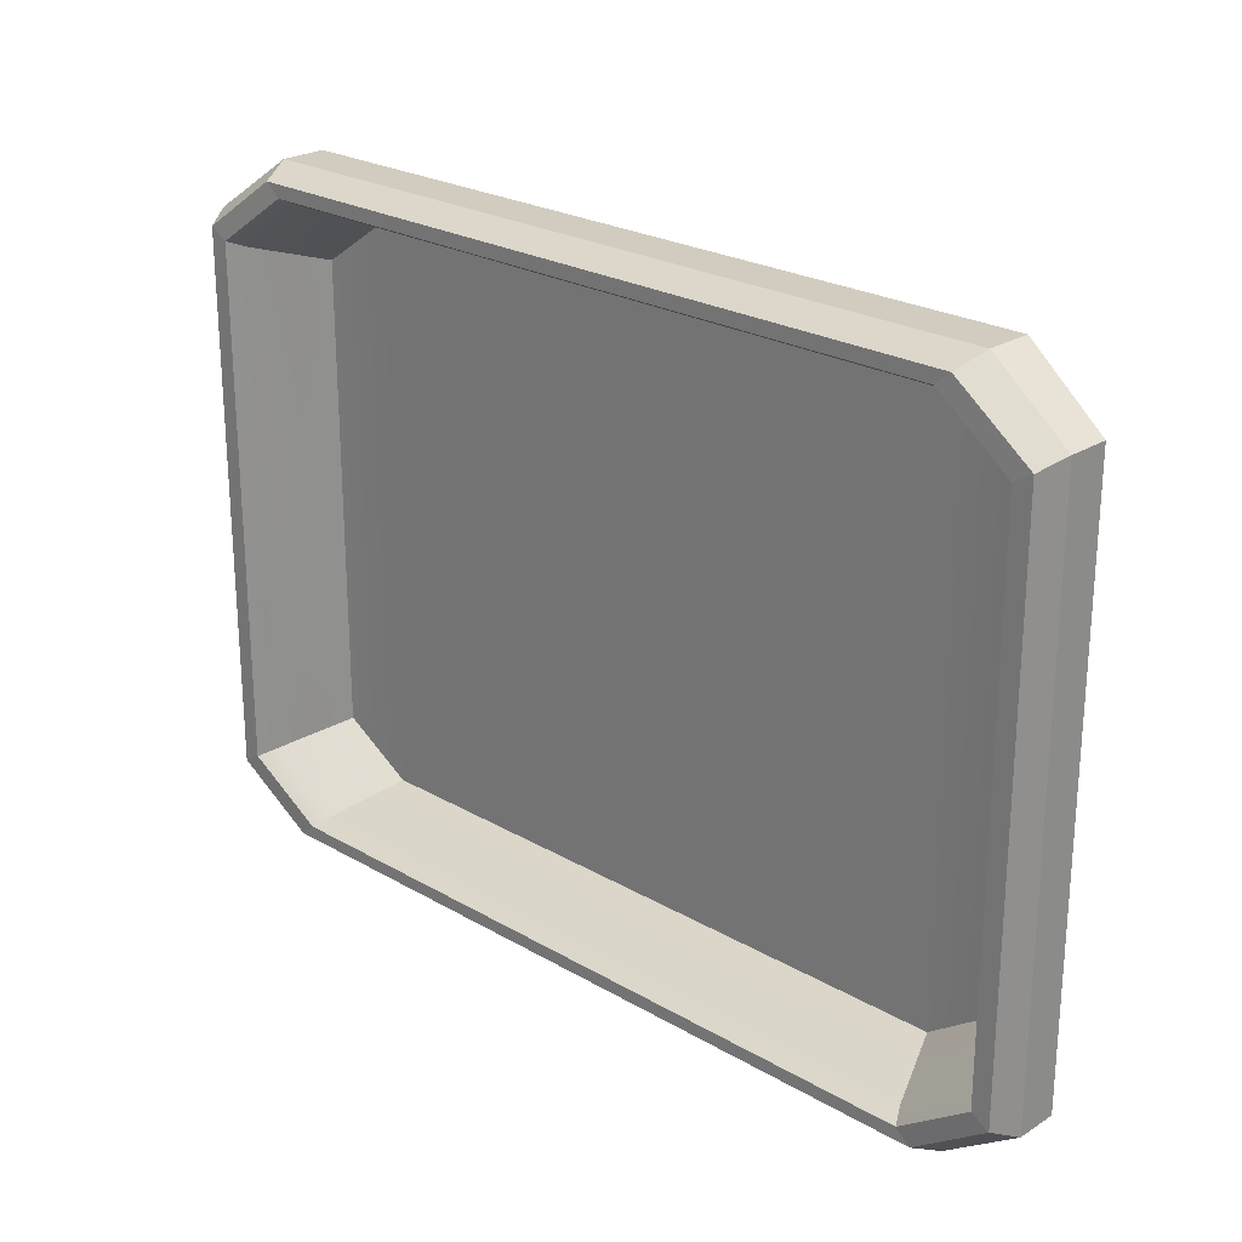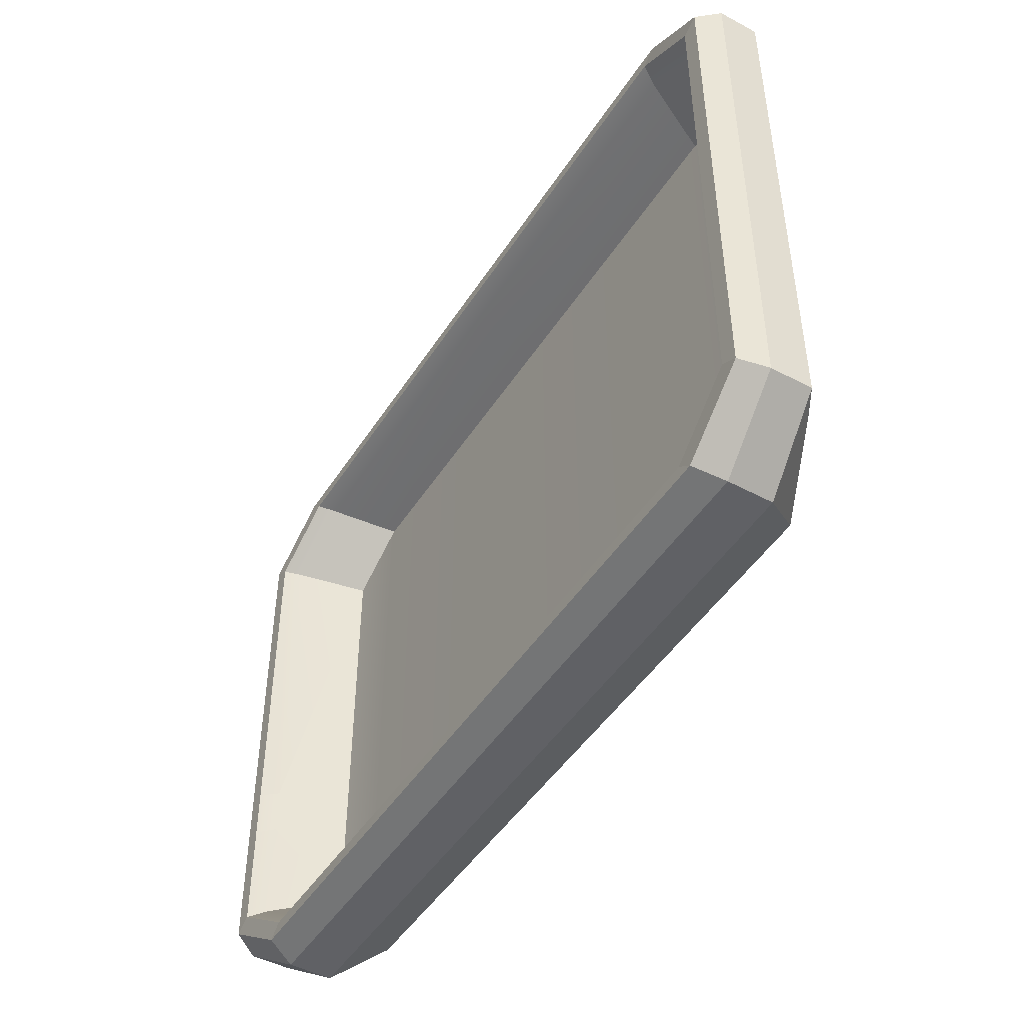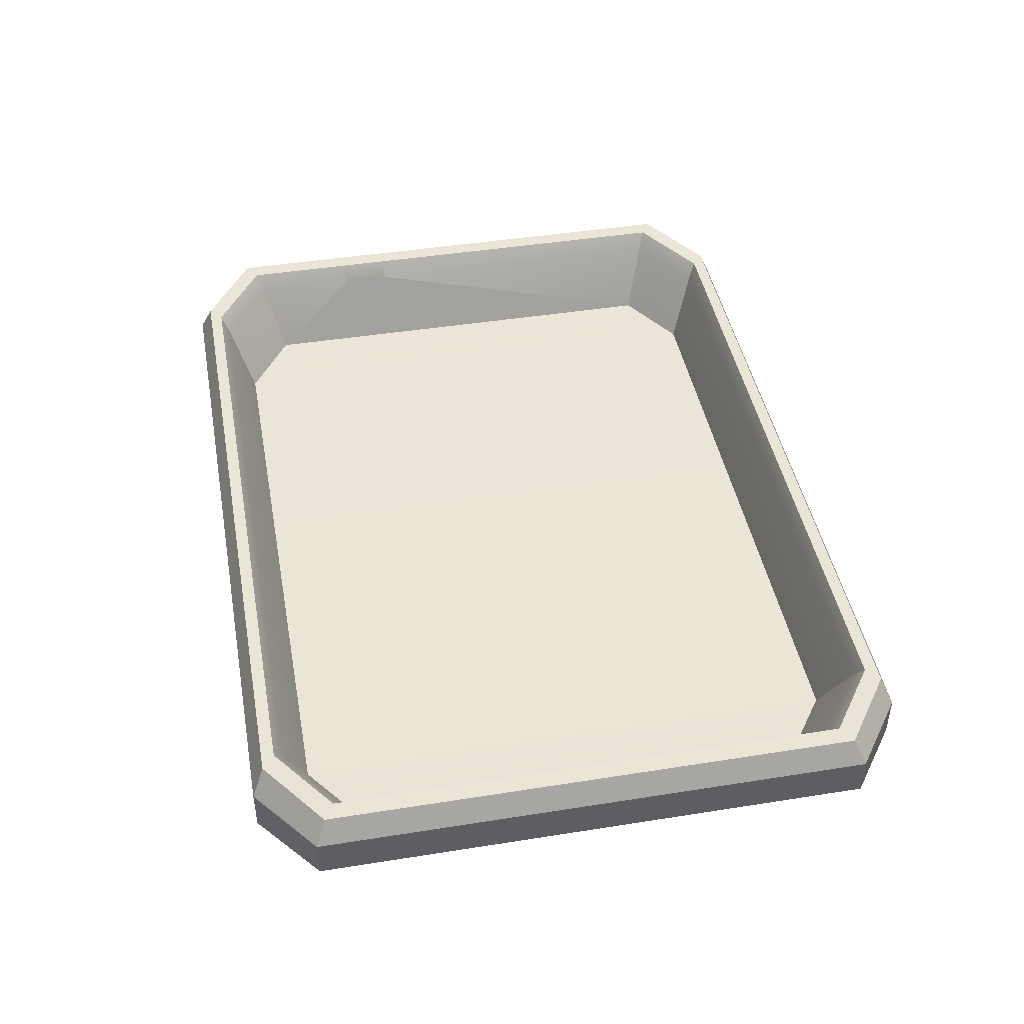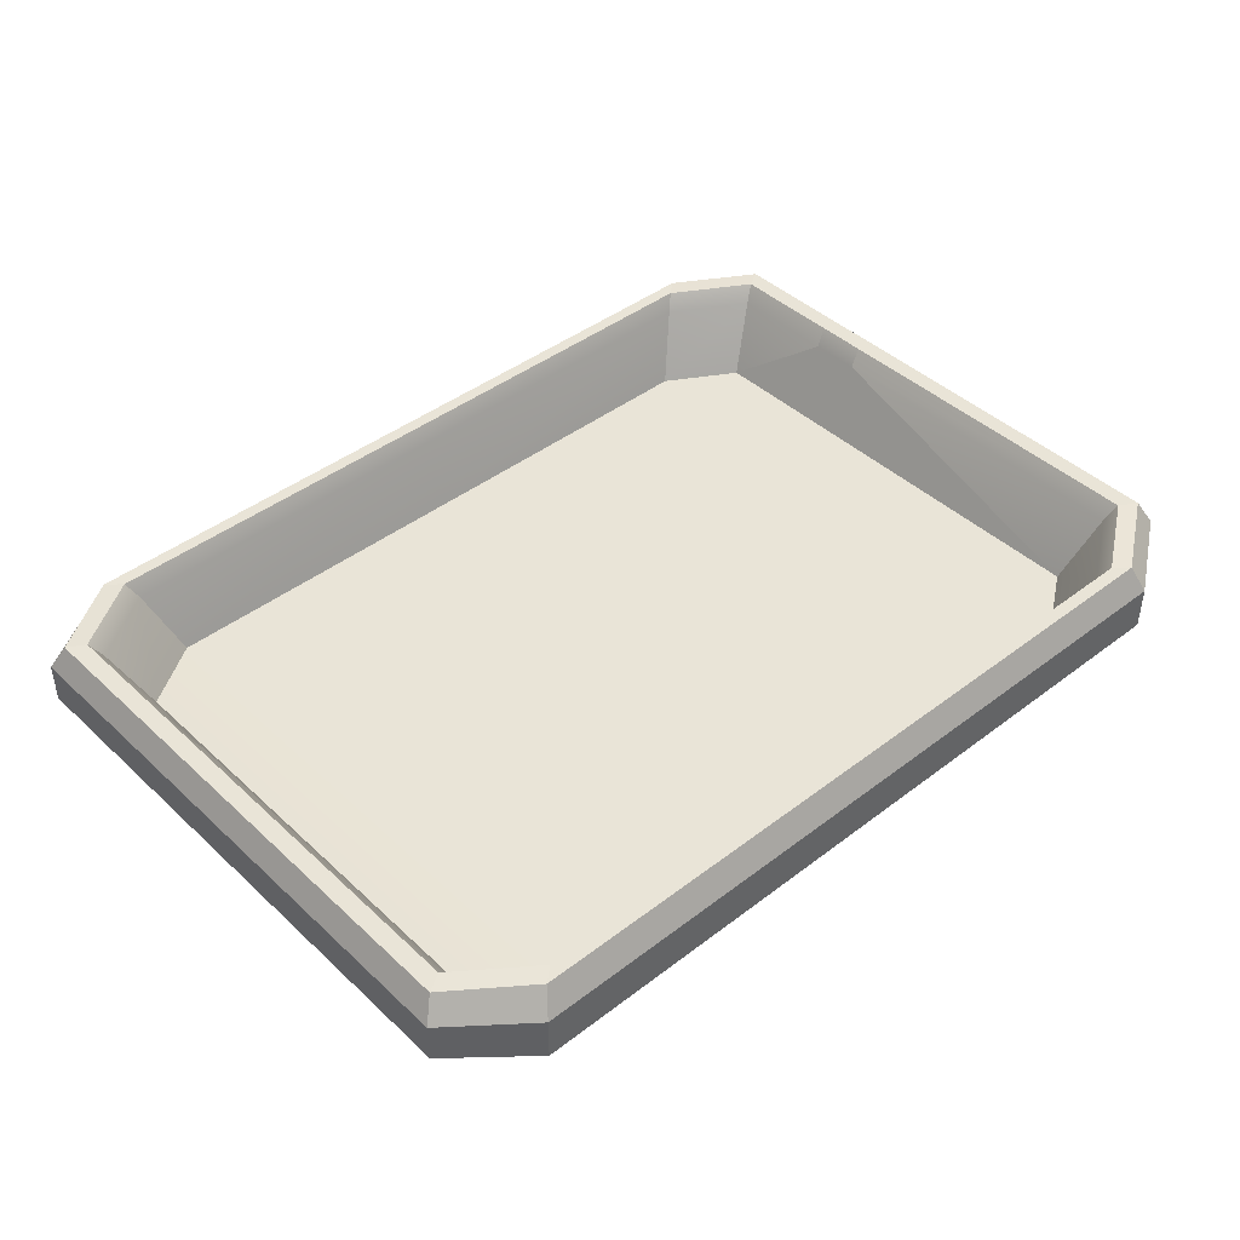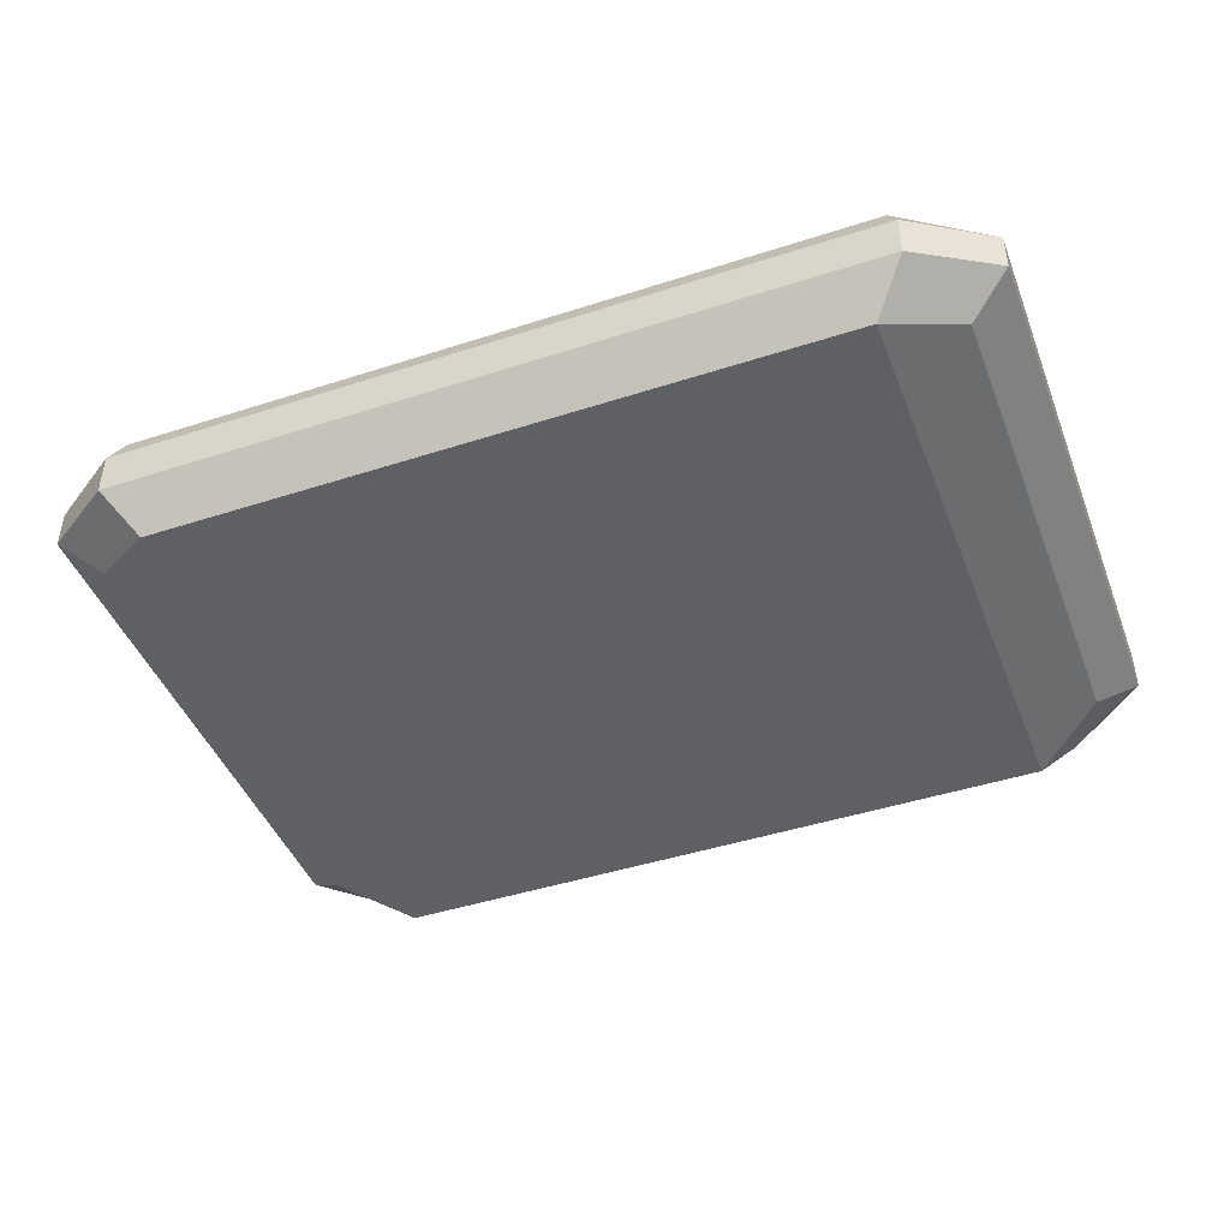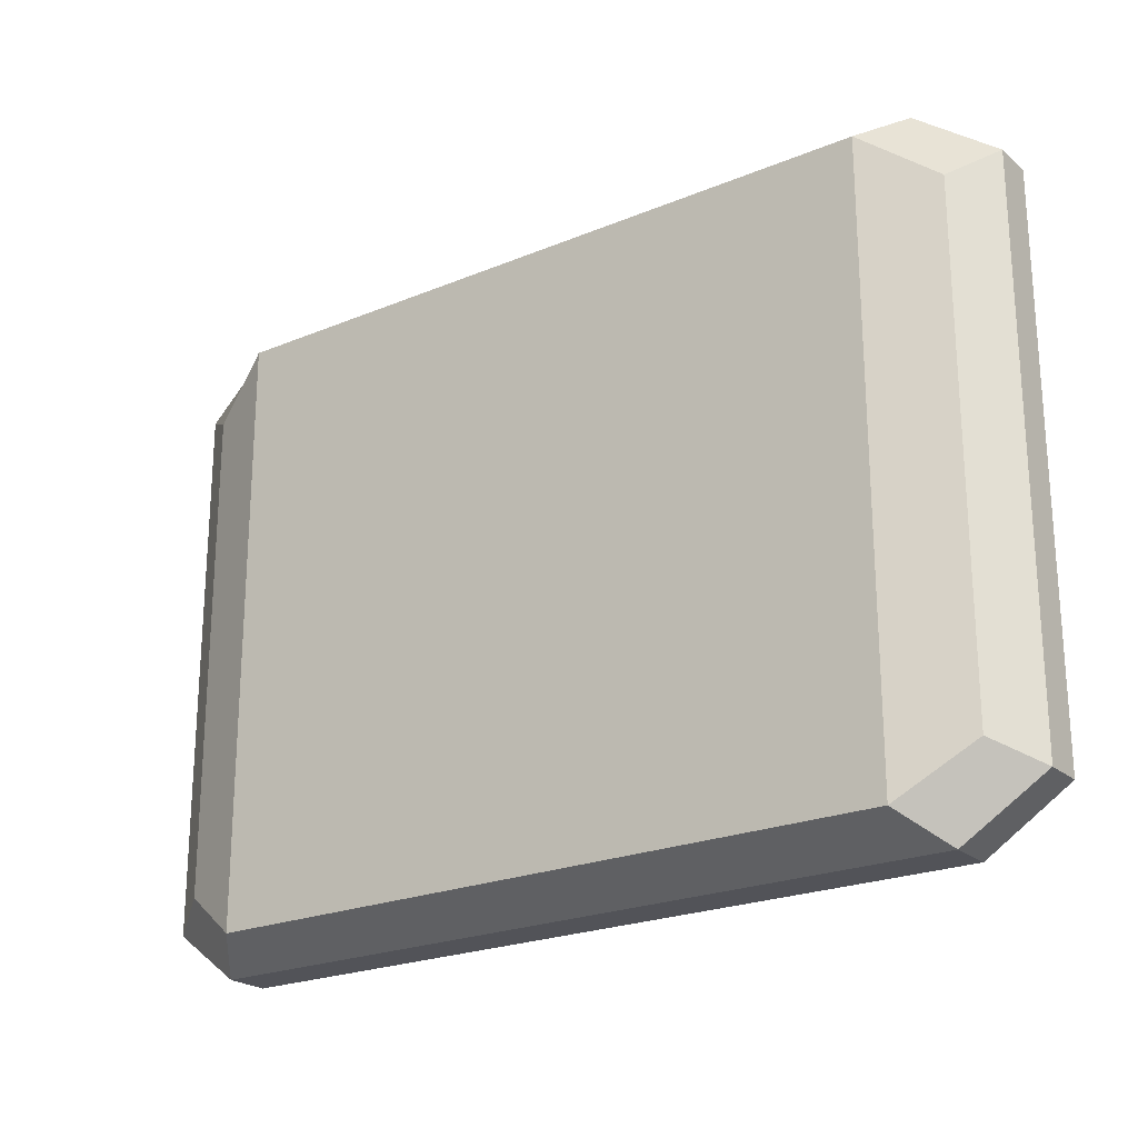
<metadata>
{"format":"obj","ext":"obj","renderer":"f3d","projection":"perspective","resolution":1024,"background":"white","views":[{"elev":24.1,"azim":-136.1,"up":"+Z"},{"elev":-47.3,"azim":-121.2,"up":"+Z"},{"elev":44.4,"azim":-100.5,"up":"+Y"},{"elev":43.0,"azim":-42.3,"up":"+Y"},{"elev":-44.8,"azim":-159.4,"up":"+Y"},{"elev":-22.7,"azim":35.5,"up":"+Z"}]}
</metadata>
<code>
v 0.1465 0.03845 -0.08755
v 0.1465 0.03845 -0.04948
v 0.1465 0.03845 -0.03197
v 0.1465 0.03845 0.08756
v 0.1214 0.03704 0.1051
v 0 0.03704 0.1051
v -0.1214 0.03704 0.1051
v -0.1465 0.03845 0.08756
v -0.1465 0.03845 -0.03197
v -0.1465 0.03845 -0.04948
v -0.1465 0.03845 -0.08755
v -0.1214 0.03704 -0.1051
v 0 0.03704 -0.1051
v 0.1214 0.03704 -0.1051
v 0.1314 0.009492 -0.07858
v 0.1314 0.009492 0.07858
v 0.109 0.00808 0.09434
v 0 0.00808 0.09434
v -0.109 0.00808 0.09434
v -0.1314 0.009492 0.07858
v -0.1314 0.009492 -0.07858
v -0.109 0.00808 -0.09434
v 0 0.00808 -0.09434
v 0.109 0.00808 -0.09434
v 0.1426 0.03266 -0.04819
v 0.1426 0.03266 -0.08526
v 0.1183 0.03125 -0.1024
v 0 0.03125 -0.1024
v -0.1183 0.03125 -0.1024
v -0.1426 0.03266 -0.08526
v -0.1426 0.03266 -0.04819
v -0.1426 0.03266 -0.03113
v -0.1426 0.03266 0.08527
v -0.1183 0.03125 0.1024
v 0 0.03125 0.1024
v 0.1183 0.03125 0.1024
v 0.1426 0.03266 0.08527
v 0.1426 0.03266 -0.03113
v 0.1525 0.03845 -0.05151
v 0.1525 0.03845 -0.09115
v 0.1525 0.03845 -0.03328
v 0.1525 0.03845 0.09115
v 0.1264 0.03704 0.1094
v 0 0.03704 0.1094
v -0.1264 0.03704 0.1094
v -0.1525 0.03845 0.09115
v -0.1525 0.03845 -0.03328
v -0.1525 0.03845 -0.05151
v -0.1525 0.03845 -0.09115
v -0.1264 0.03704 -0.1094
v 0 0.03704 -0.1094
v 0.1264 0.03704 -0.1094
v -0.1425 0.005945 0.08611
v 0.1425 0.005945 0.08611
v -0.1425 0.005945 -0.08611
v 0.1425 0.005945 -0.08611
v -0.1568 0.01636 -0.09474
v -0.1568 0.01636 0.09474
v 0.1568 0.01636 0.09474
v 0.1568 0.01636 -0.09474
v 0 -0.003534 -0.1034
v 0 -0.003534 0.1034
v 0 0.0122 0.1137
v 0 0.0122 -0.1137
v -0.13 0.0122 -0.1137
v -0.13 0.0122 0.1137
v -0.1182 -0.003534 0.1034
v -0.1182 -0.003534 -0.1034
v 0.1182 -0.003534 0.1034
v 0.13 0.0122 0.1137
v 0.13 0.0122 -0.1137
v 0.1182 -0.003534 -0.1034
v 0.1568 0.03016 -0.09474
v 0.1568 0.03016 0.09474
v 0.13 0.02732 0.1137
v 0 0.02732 0.1137
v -0.13 0.02732 0.1137
v -0.1568 0.03016 0.09474
v -0.1568 0.03016 -0.09474
v -0.13 0.02732 -0.1137
v 0 0.02732 -0.1137
v 0.13 0.02732 -0.1137
v 0.1425 0.005945 -0.03459
v 0.1182 -0.003534 -0.03459
v 0 -0.003534 -0.03459
v -0.1182 -0.003534 -0.03459
v -0.1425 0.005945 -0.03459
v -0.1568 0.01636 -0.03459
v -0.1568 0.03016 -0.03459
v 0.1568 0.03016 -0.03459
v 0.1568 0.01636 -0.03459
v 0.1568 0.03016 -0.05354
v -0.1568 0.03016 -0.05354
v -0.1568 0.01636 -0.05354
v -0.1425 0.005945 -0.05354
v -0.1182 -0.003534 -0.05354
v 0 -0.003534 -0.05354
v 0.1182 -0.003534 -0.05354
v 0.1425 0.005945 -0.05354
v 0.1568 0.01636 -0.05354
f 39 40 1 2
f 41 39 2 3
f 42 41 3 4
f 43 42 4 5
f 44 43 5 6
f 45 44 6 7
f 46 45 7 8
f 47 46 8 9
f 48 47 9 10
f 49 48 10 11
f 50 49 11 12
f 51 50 12 13
f 52 51 13 14
f 40 52 14 1
f 25 26 15
f 38 25 15 16
f 37 38 16
f 36 37 16 17
f 35 36 17 18
f 34 35 18 19
f 33 34 19 20
f 32 33 20
f 31 32 20 21
f 30 31 21
f 29 30 21 22
f 28 29 22 23
f 27 28 23 24
f 26 27 24 15
f 17 24 23 18
f 18 23 22 19
f 15 24 17 16
f 19 22 21 20
f 2 1 26 25
f 1 14 27 26
f 14 13 28 27
f 13 12 29 28
f 12 11 30 29
f 11 10 31 30
f 10 9 32 31
f 9 8 33 32
f 8 7 34 33
f 7 6 35 34
f 6 5 36 35
f 5 4 37 36
f 4 3 38 37
f 3 2 25 38
f 85 86 96 97
f 93 94 88 89
f 76 77 66 63
f 90 91 100 92
f 65 80 81 64
f 94 95 87 88
f 66 67 62 63
f 91 83 99 100
f 68 65 64 61
f 84 85 97 98
f 63 62 69 70
f 75 76 63 70
f 64 81 82 71
f 61 64 71 72
f 79 80 65 57
f 58 66 77 78
f 53 67 66 58
f 95 96 86 87
f 57 65 68 55
f 70 69 54 59
f 74 75 70 59
f 71 82 73 60
f 72 71 60 56
f 83 84 98 99
f 39 41 90 92
f 42 43 75 74
f 43 44 76 75
f 44 45 77 76
f 78 77 45 46
f 47 48 93 89
f 49 50 80 79
f 81 80 50 51
f 82 81 51 52
f 73 82 52 40
f 69 84 83 54
f 62 85 84 69
f 67 86 85 62
f 87 86 67 53
f 88 87 53 58
f 89 88 58 78
f 46 47 89 78
f 74 90 41 42
f 59 91 90 74
f 54 83 91 59
f 40 39 92 73
f 79 93 48 49
f 57 94 93 79
f 55 95 94 57
f 55 68 96 95
f 97 96 68 61
f 98 97 61 72
f 99 98 72 56
f 100 99 56 60
f 92 100 60 73

</code>
